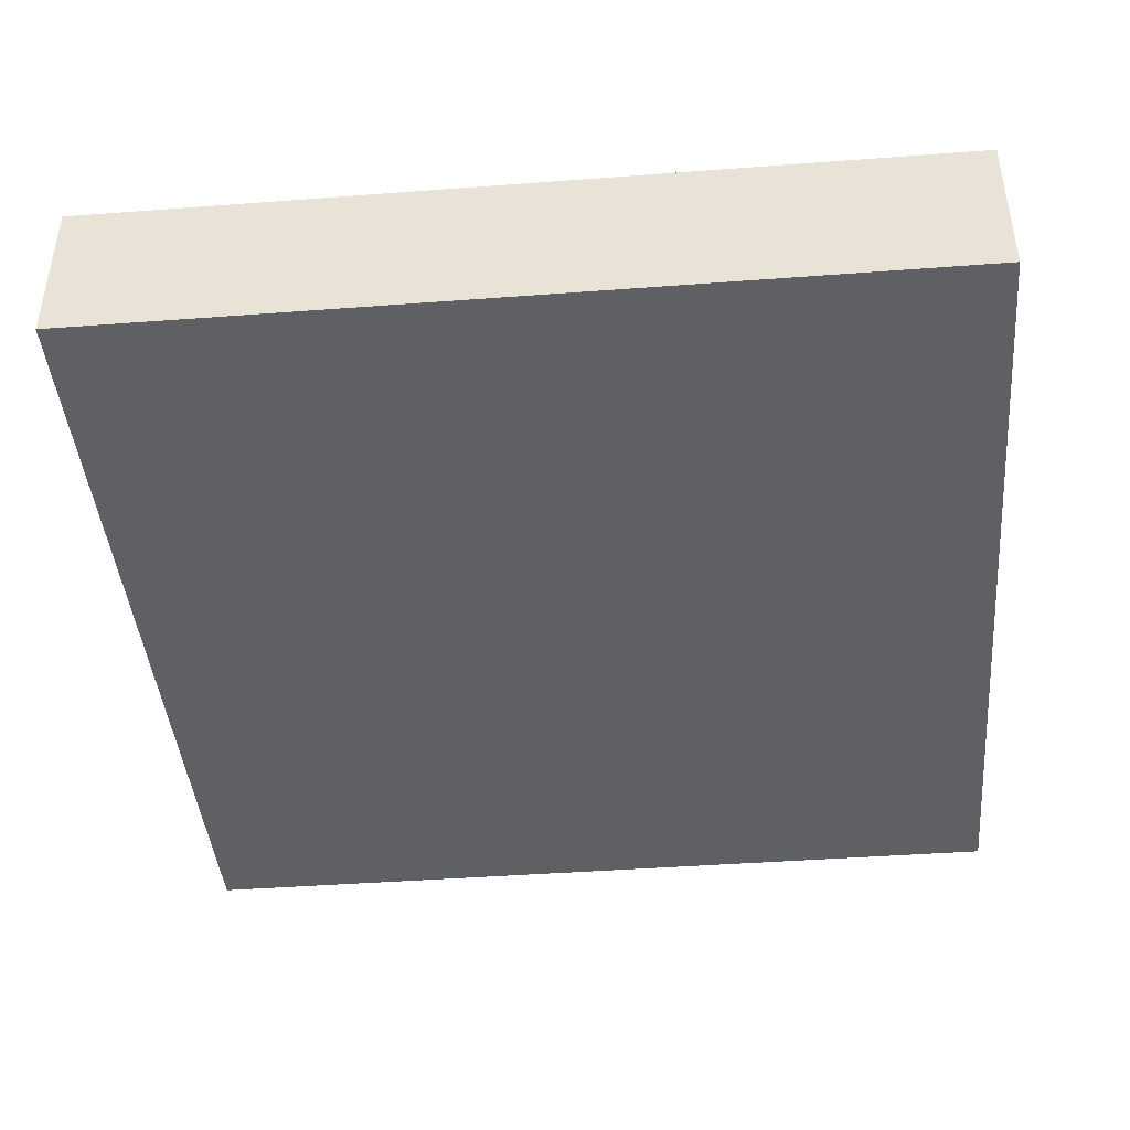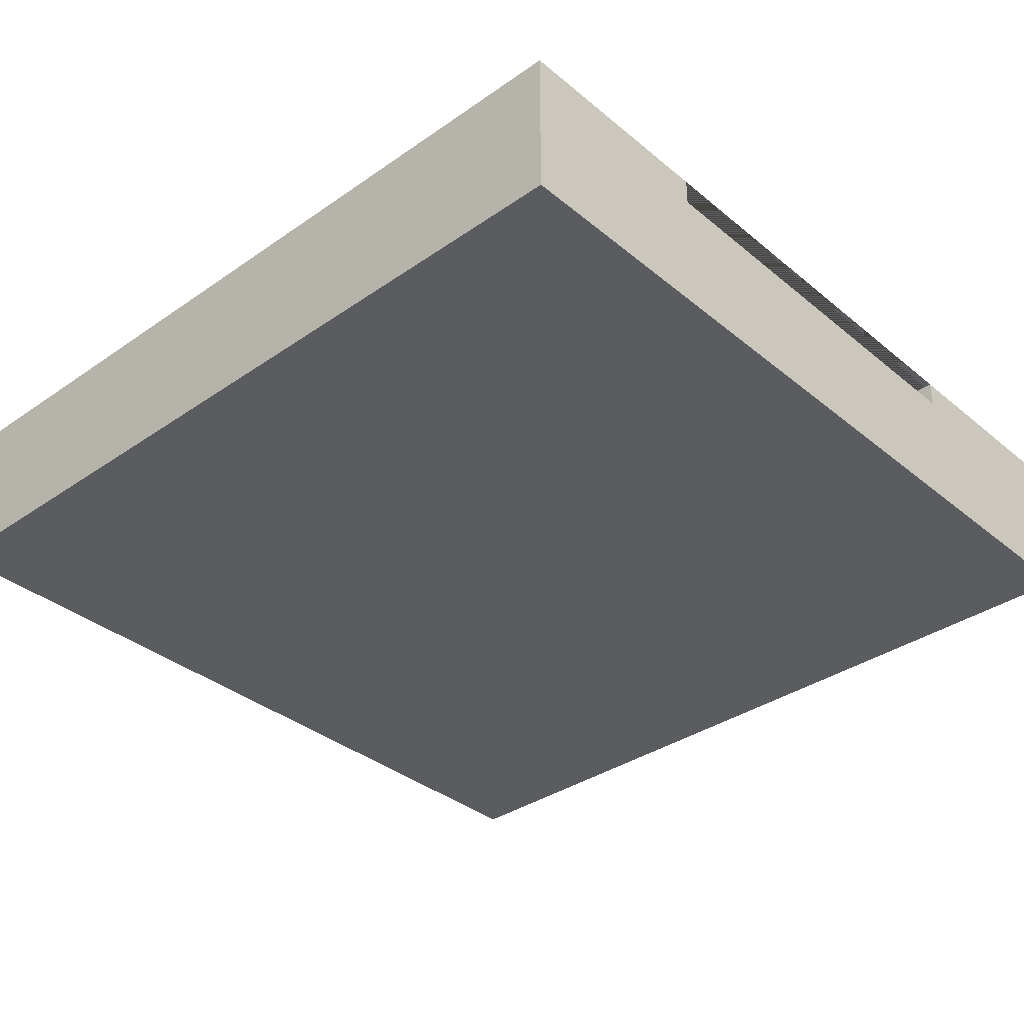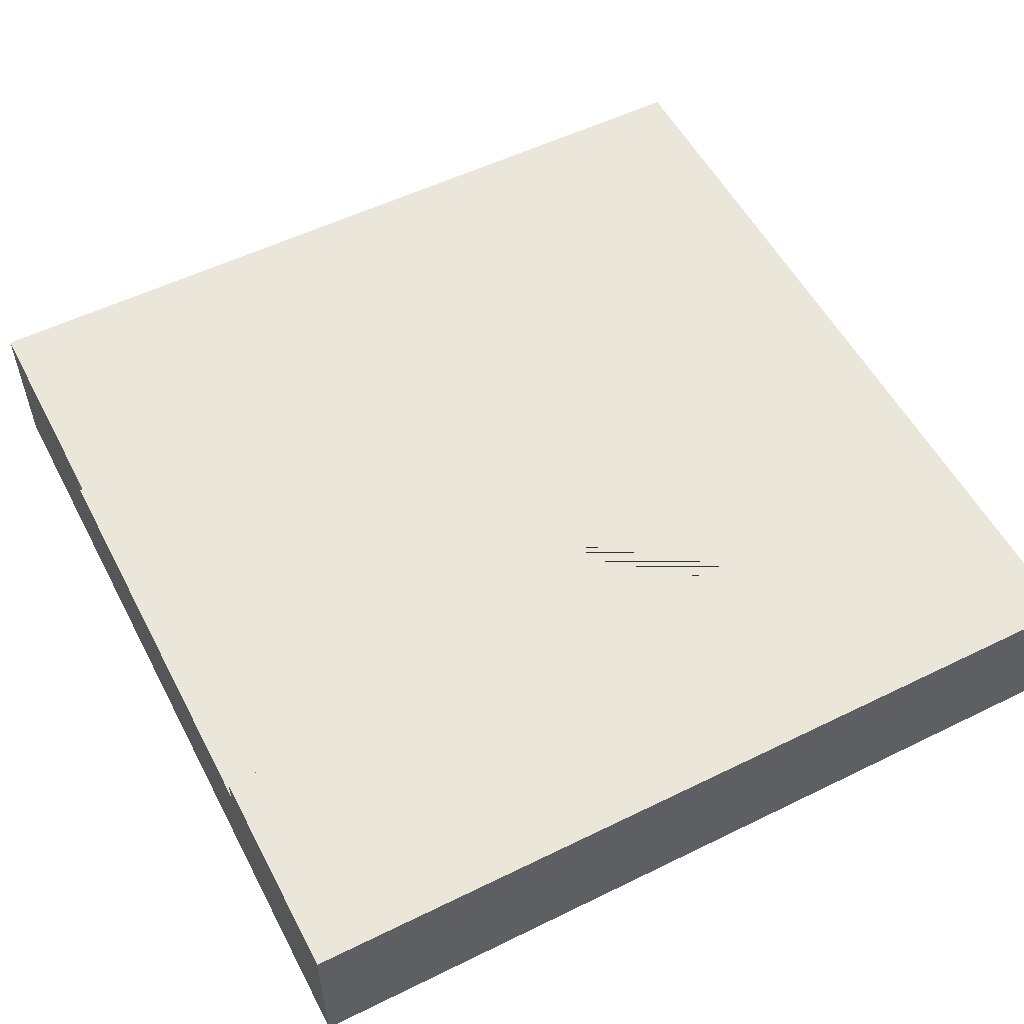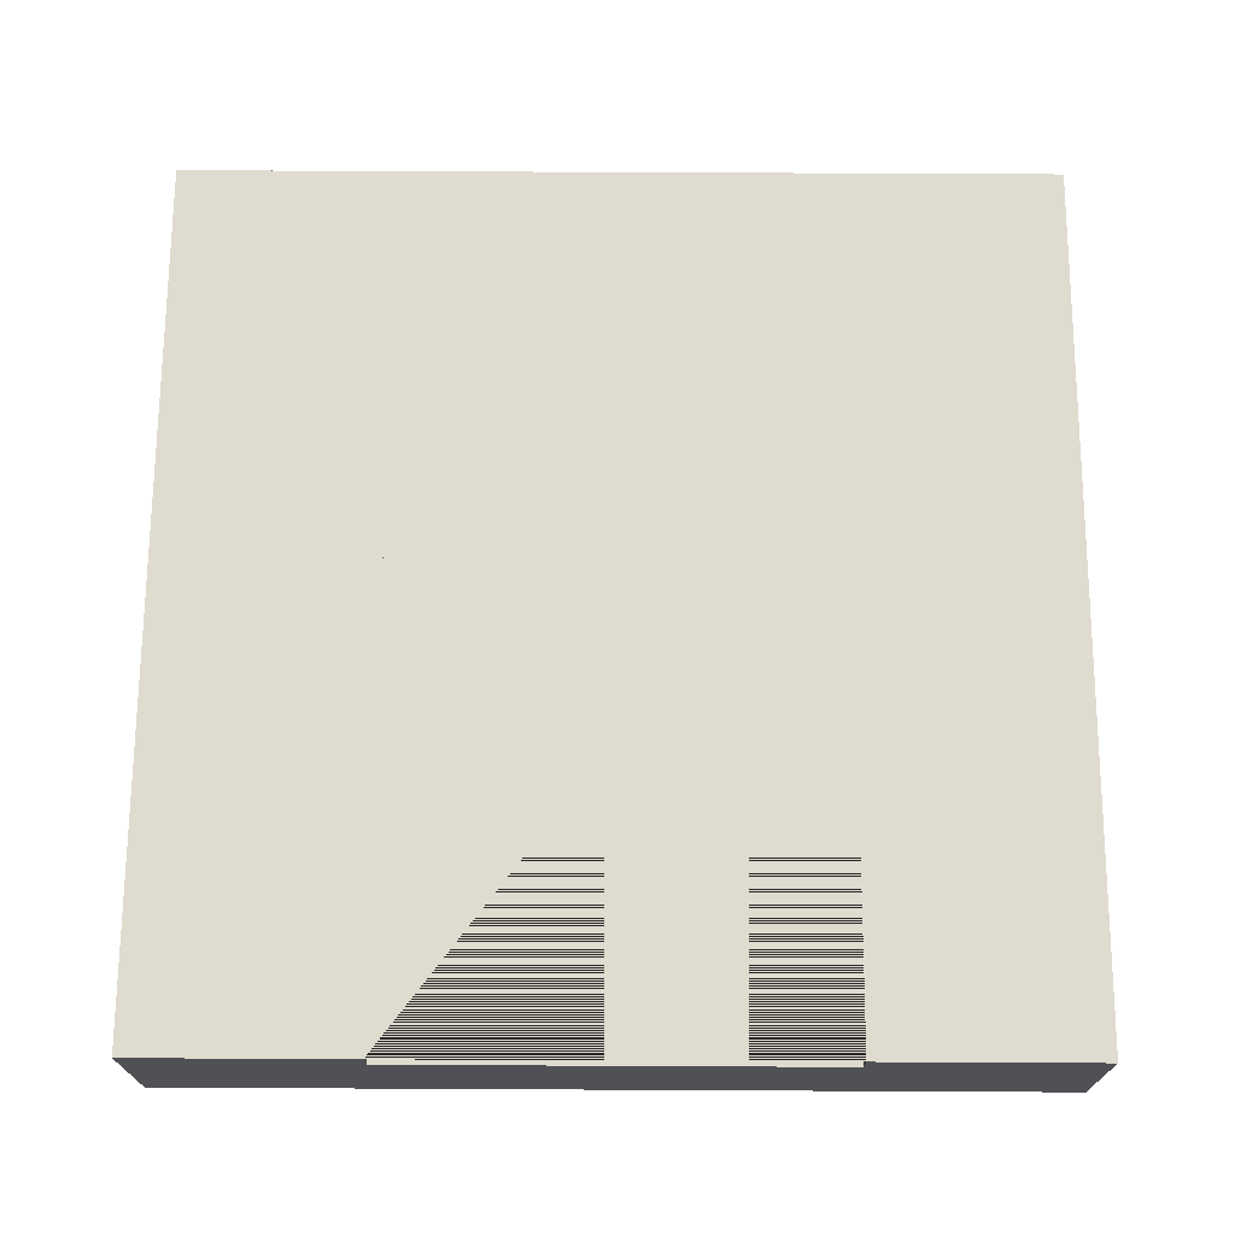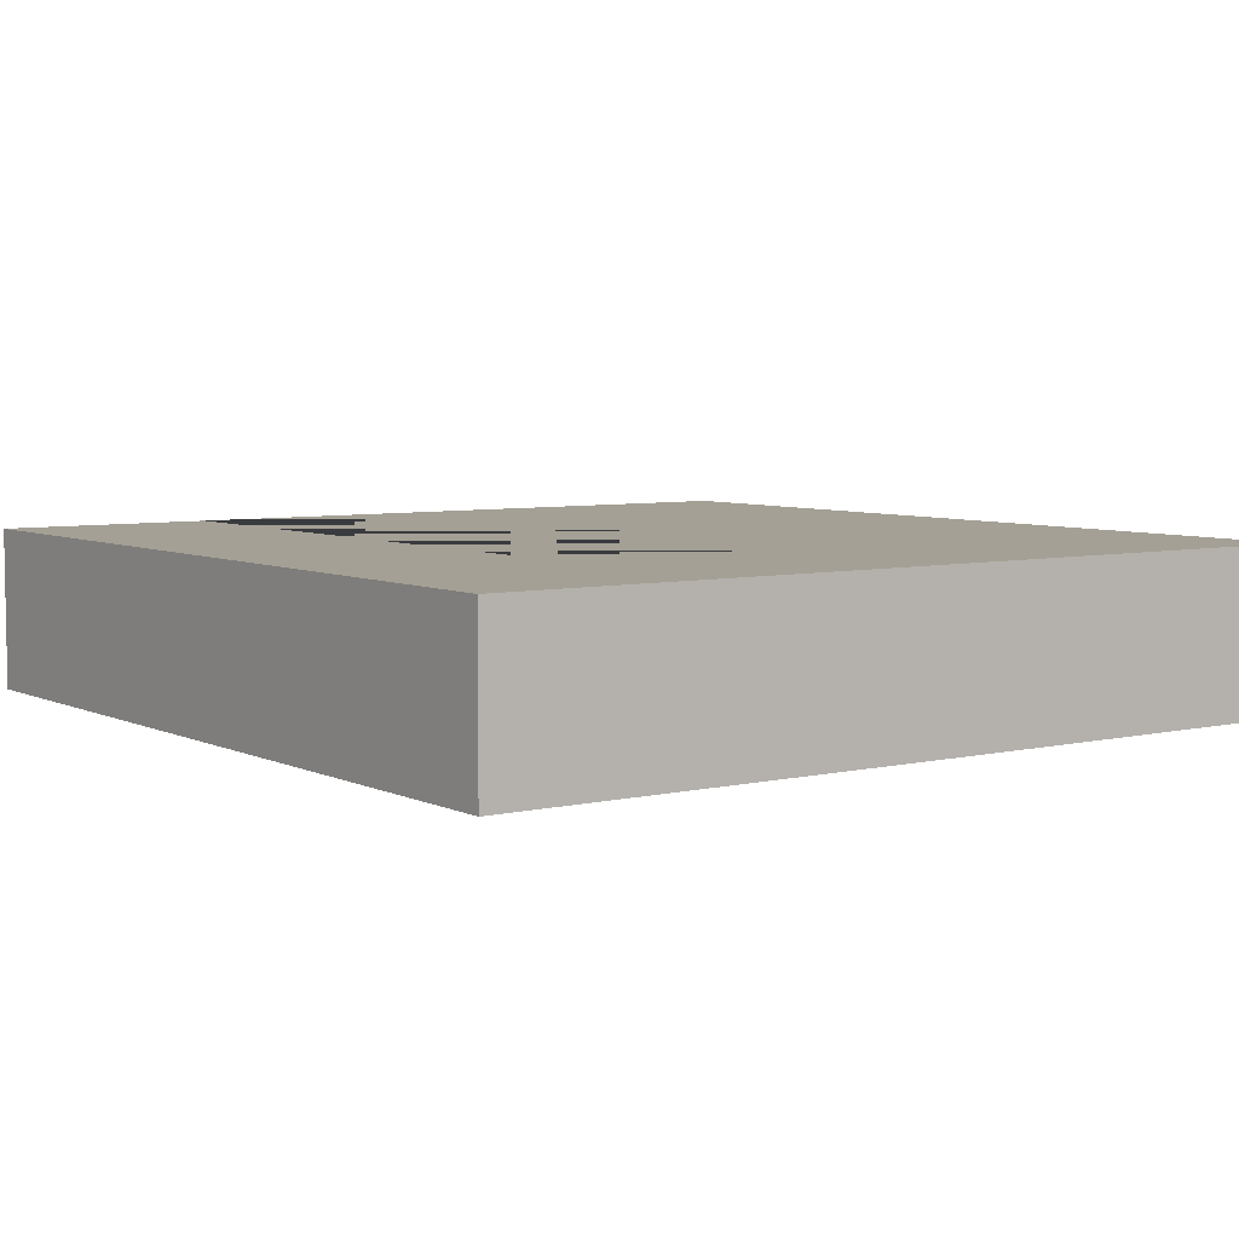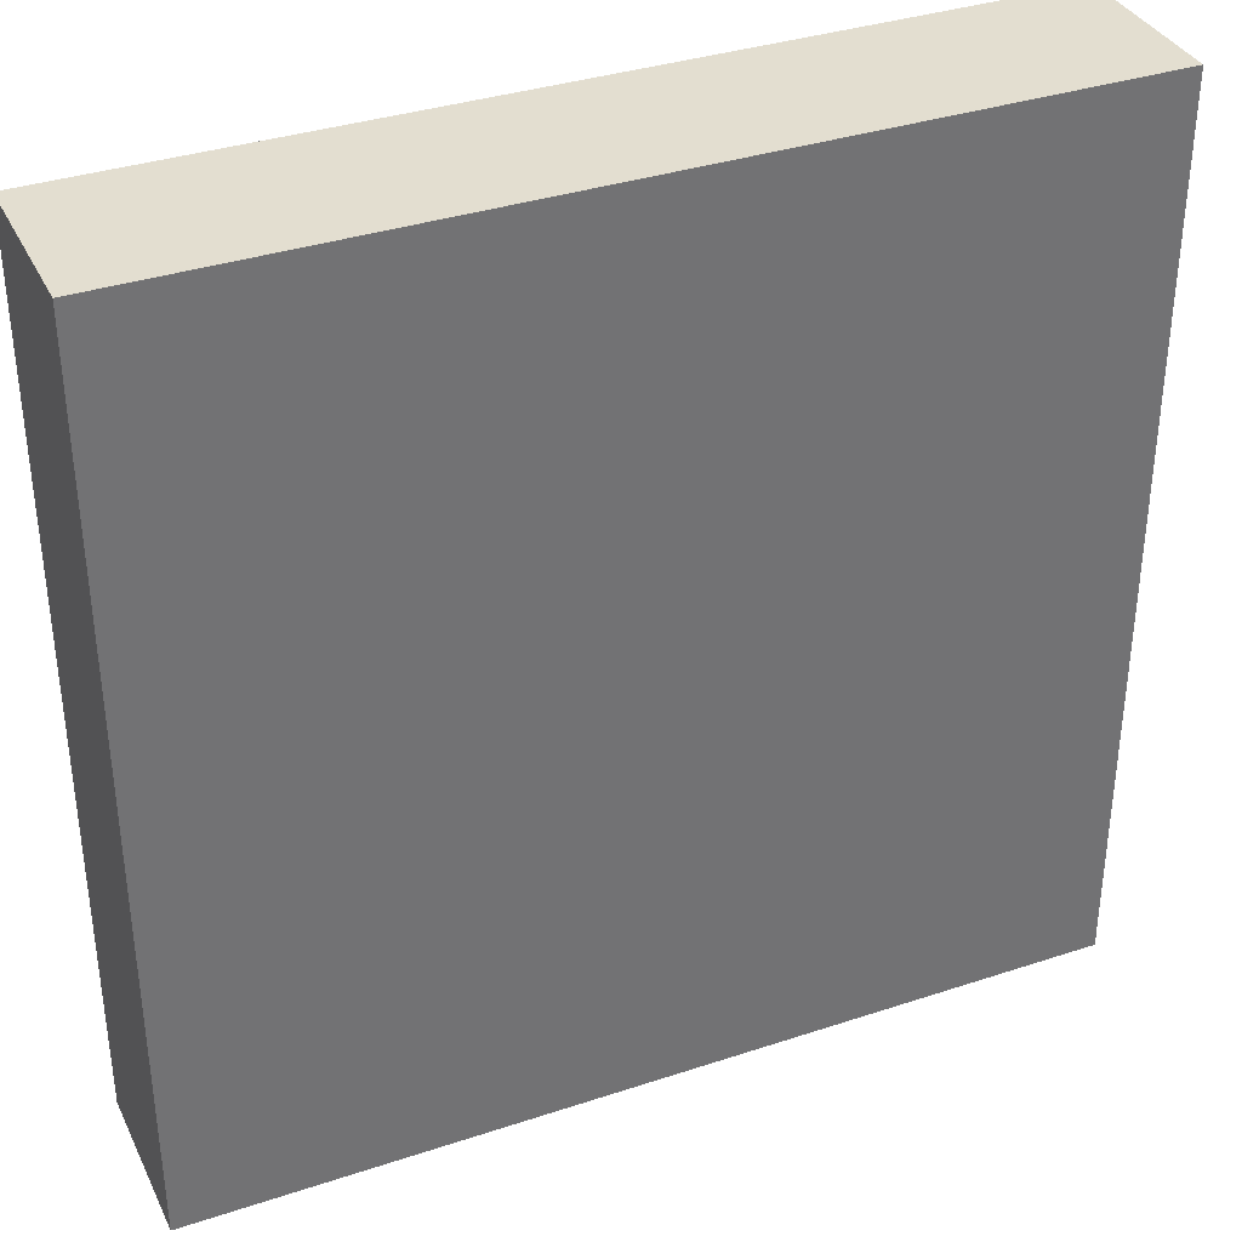
<metadata>
{"format":"obj","ext":"obj","renderer":"f3d","projection":"perspective","resolution":1024,"background":"white","views":[{"elev":-42.9,"azim":5.1,"up":"+Y"},{"elev":-35.3,"azim":42.6,"up":"+Y"},{"elev":54.7,"azim":152.6,"up":"+Y"},{"elev":70.4,"azim":90.3,"up":"+Y"},{"elev":5.8,"azim":-125.6,"up":"+Y"},{"elev":35.8,"azim":-23.5,"up":"+Z"}]}
</metadata>
<code>
o Mesh1_Group1_Model.167
v 0 0 -0
v 3 0 0
v 3 0.55 0
v 0 0.55 0
v 3 0 -0.75
v 0 0 -3
v 3 0 -3
v 3 0 -2.25
v 3 0.455 -0.75
v 3 0.55 -0.75
v 3 0.455 -2.25
v 3 0.55 -3
v 3 0.55 -2.25
v 0 0.55 -3
v 0.75 0.55 -0.75
v 0.75 0.55 -2.25
v 0.75 0.455 -0.75
v 0.75 0.455 -2.25
f 1 2 3 4
f 5 2 1 6 7 8
f 2 5 9 10 3
f 11 8 7 12 13
f 7 6 14 12
f 6 1 4 14
f 10 15 16 13 12 14 4 3
f 17 15 10 9
f 17 18 16 15
f 13 16 18 11
f 5 8 11 9
f 11 18 17 9

</code>
